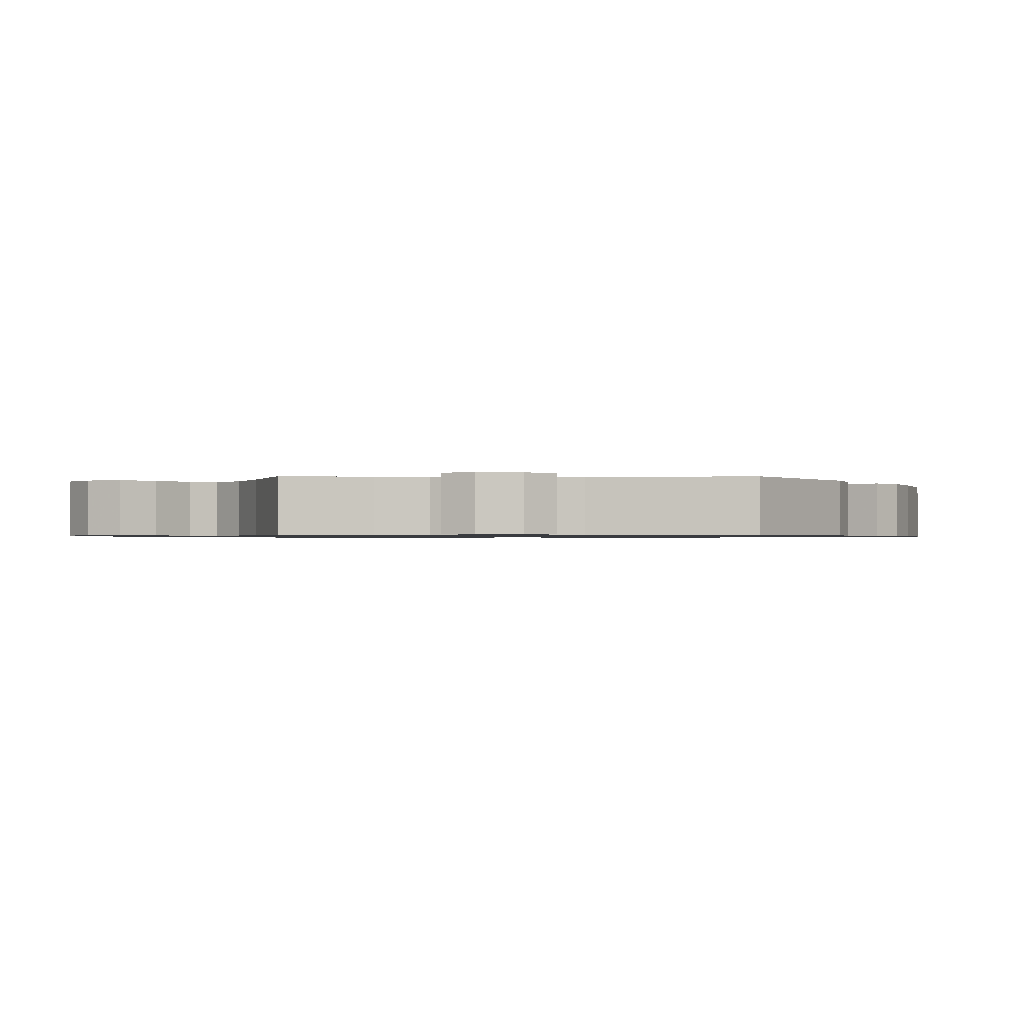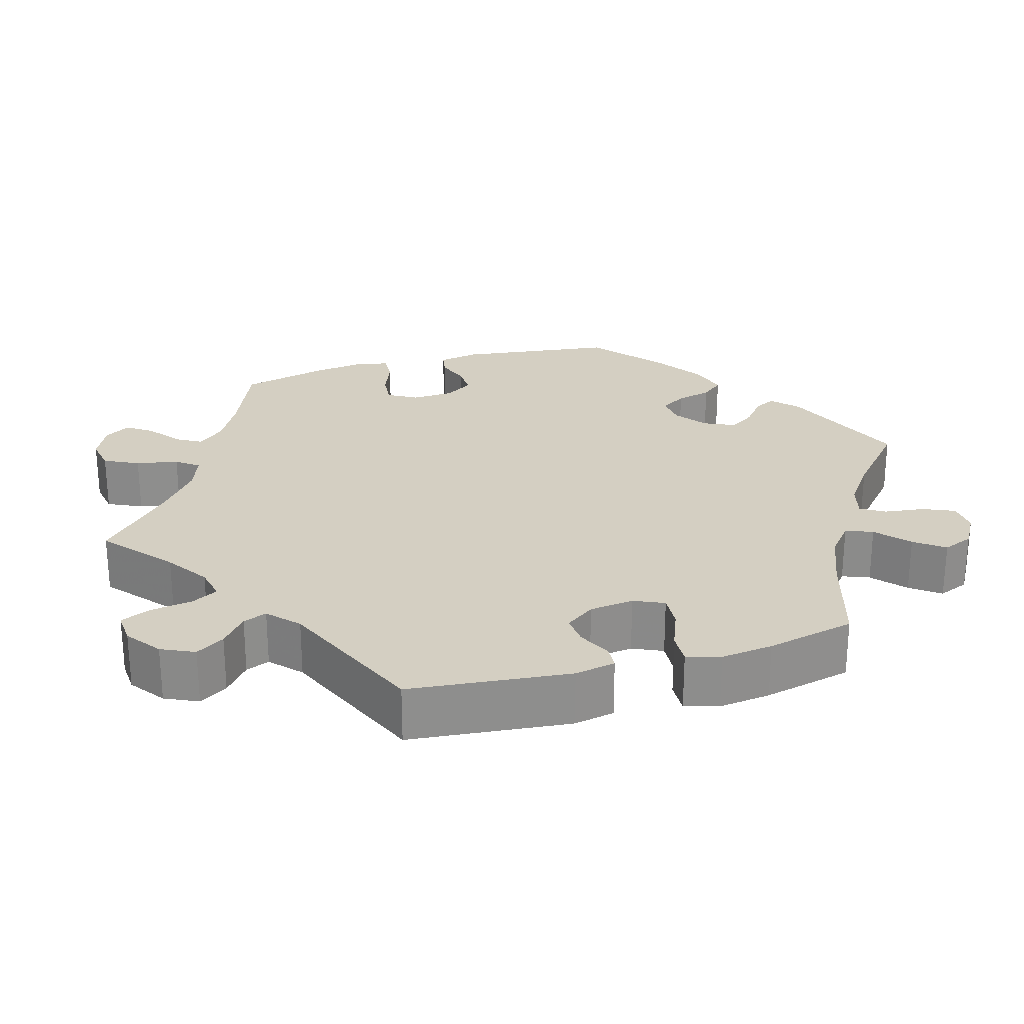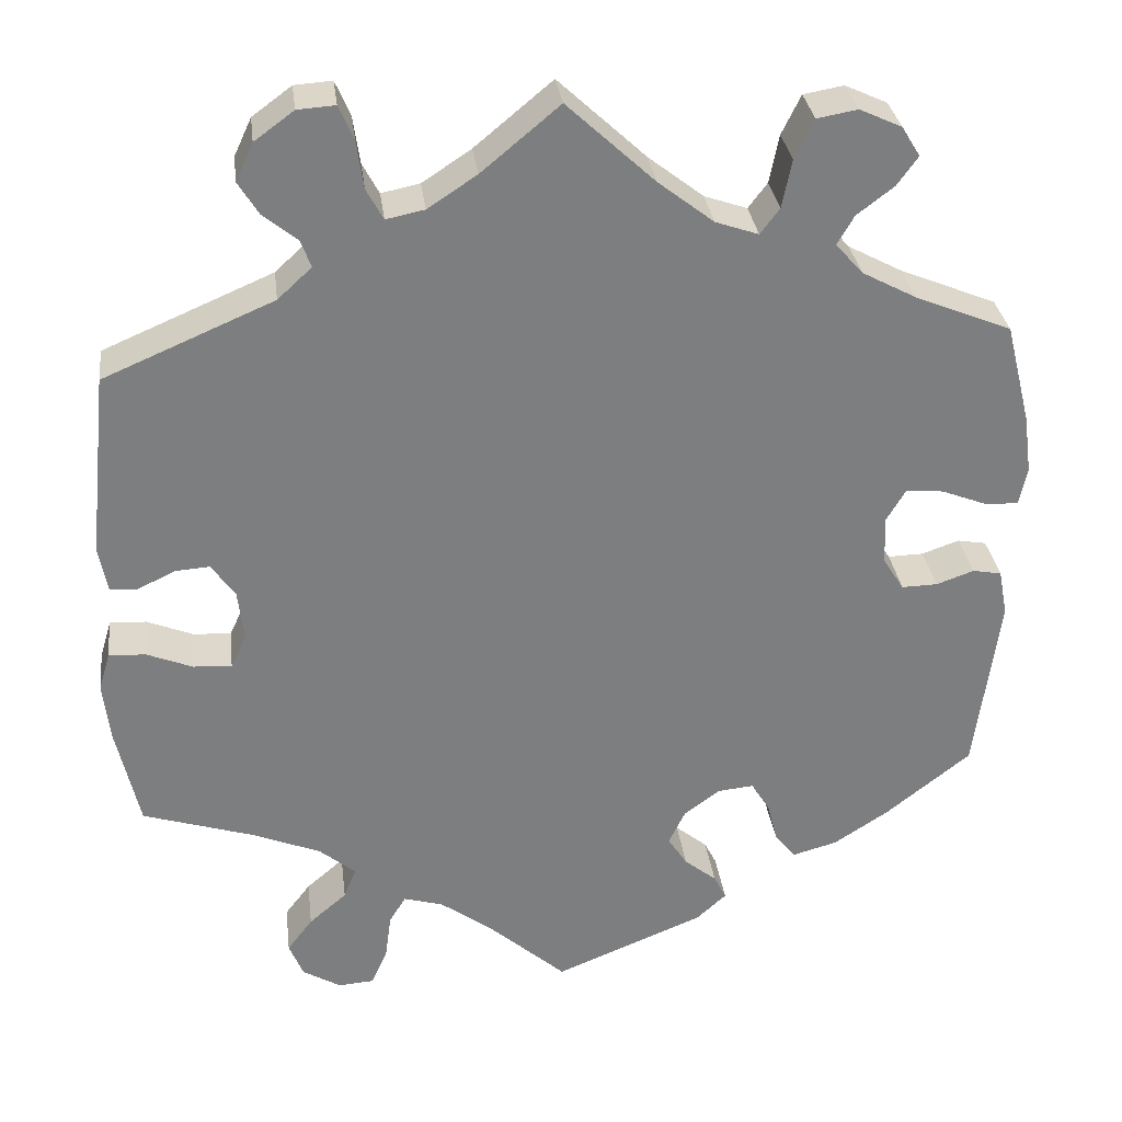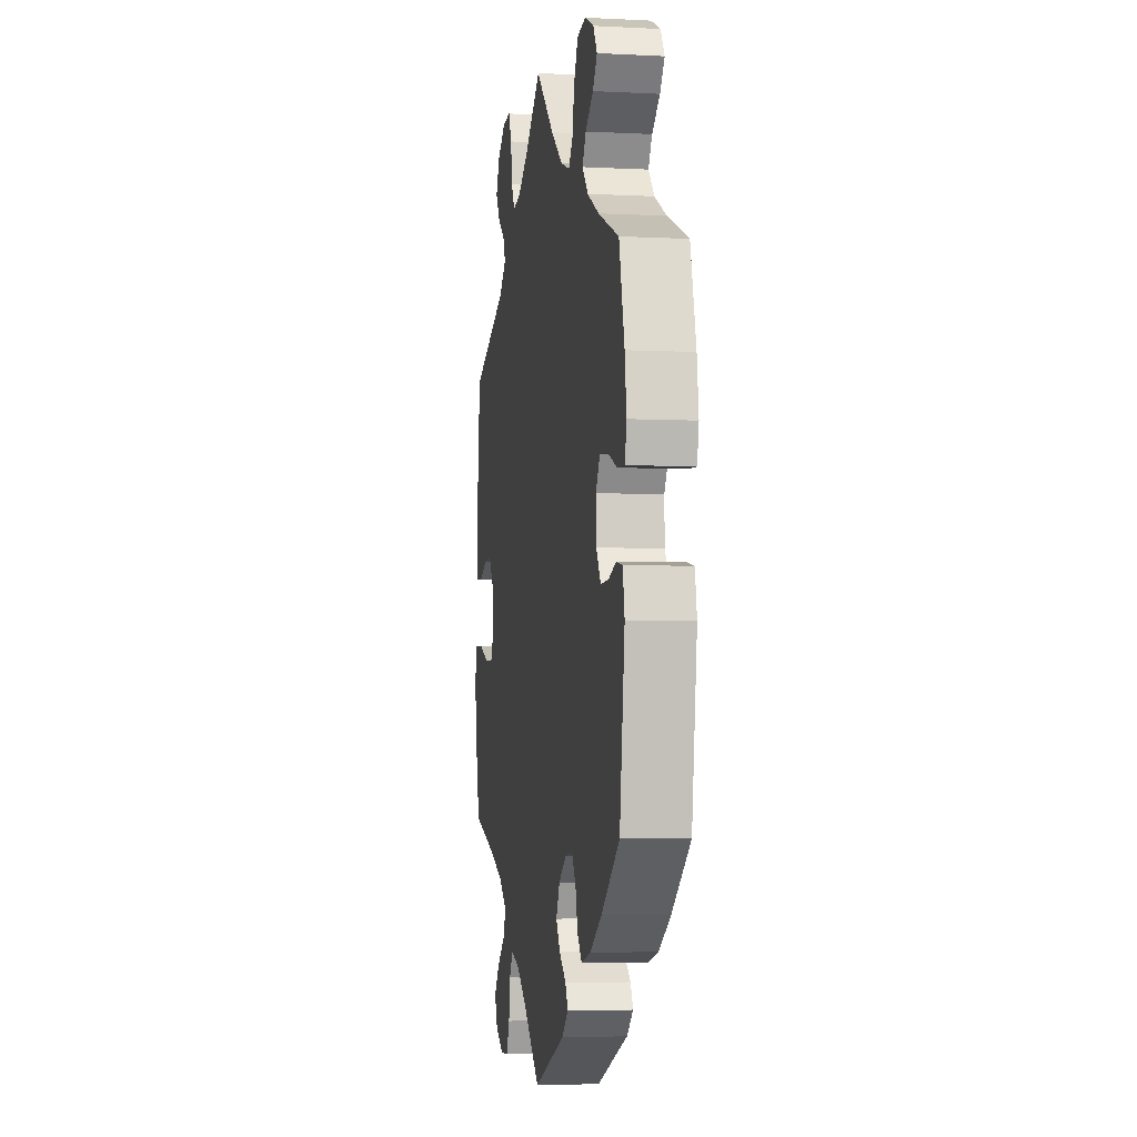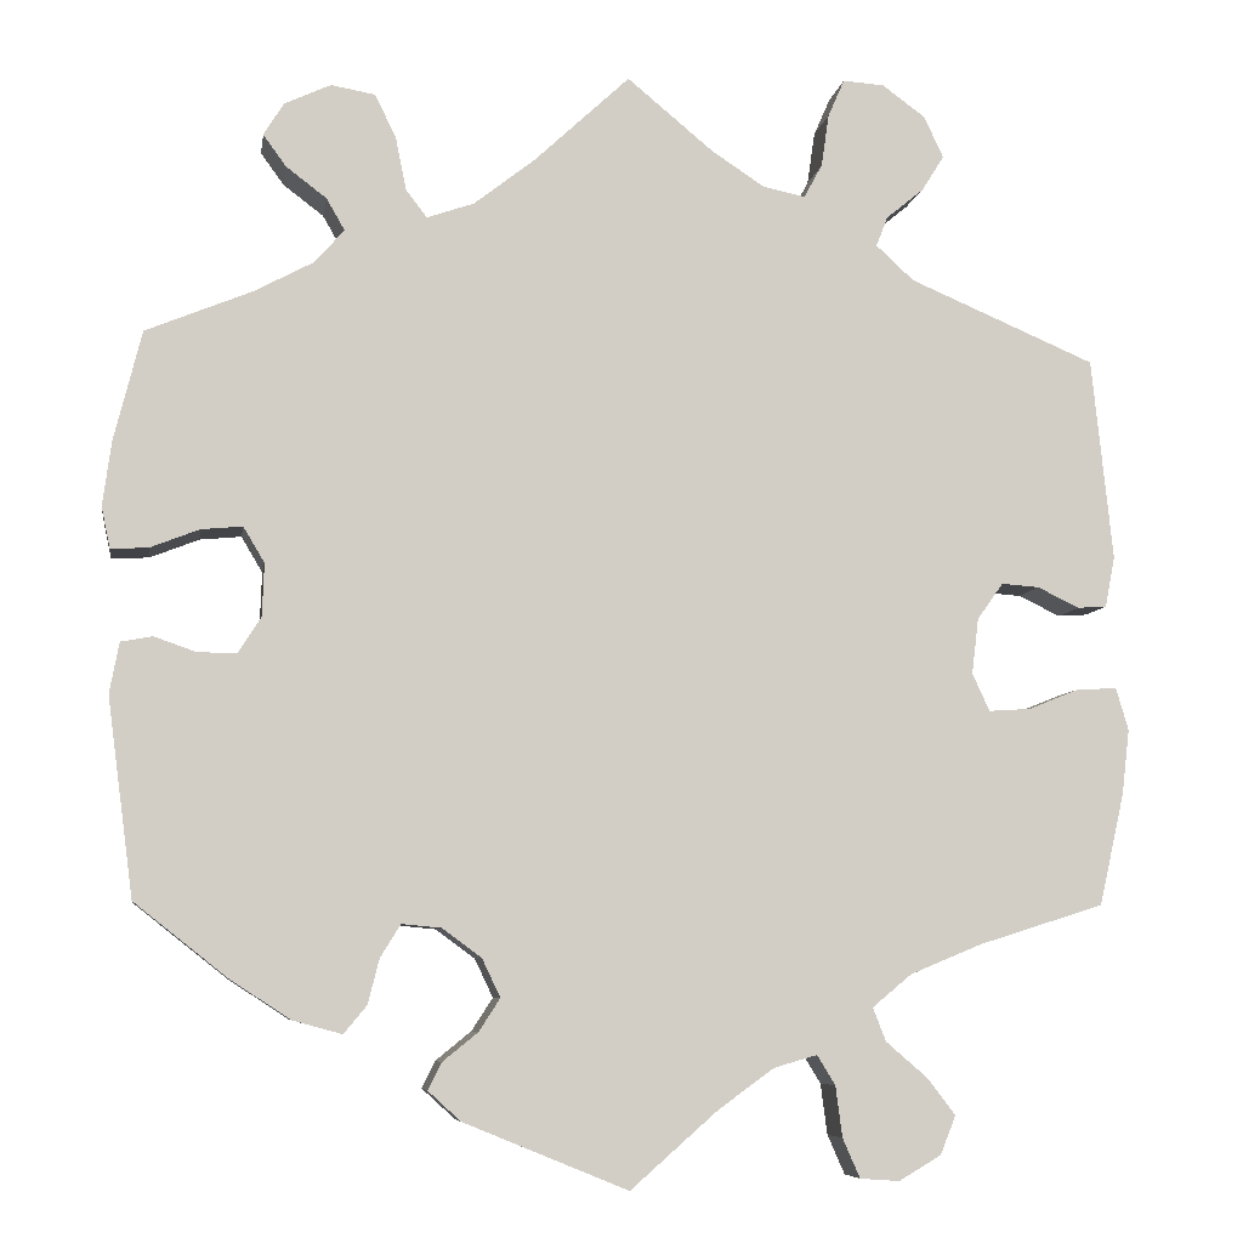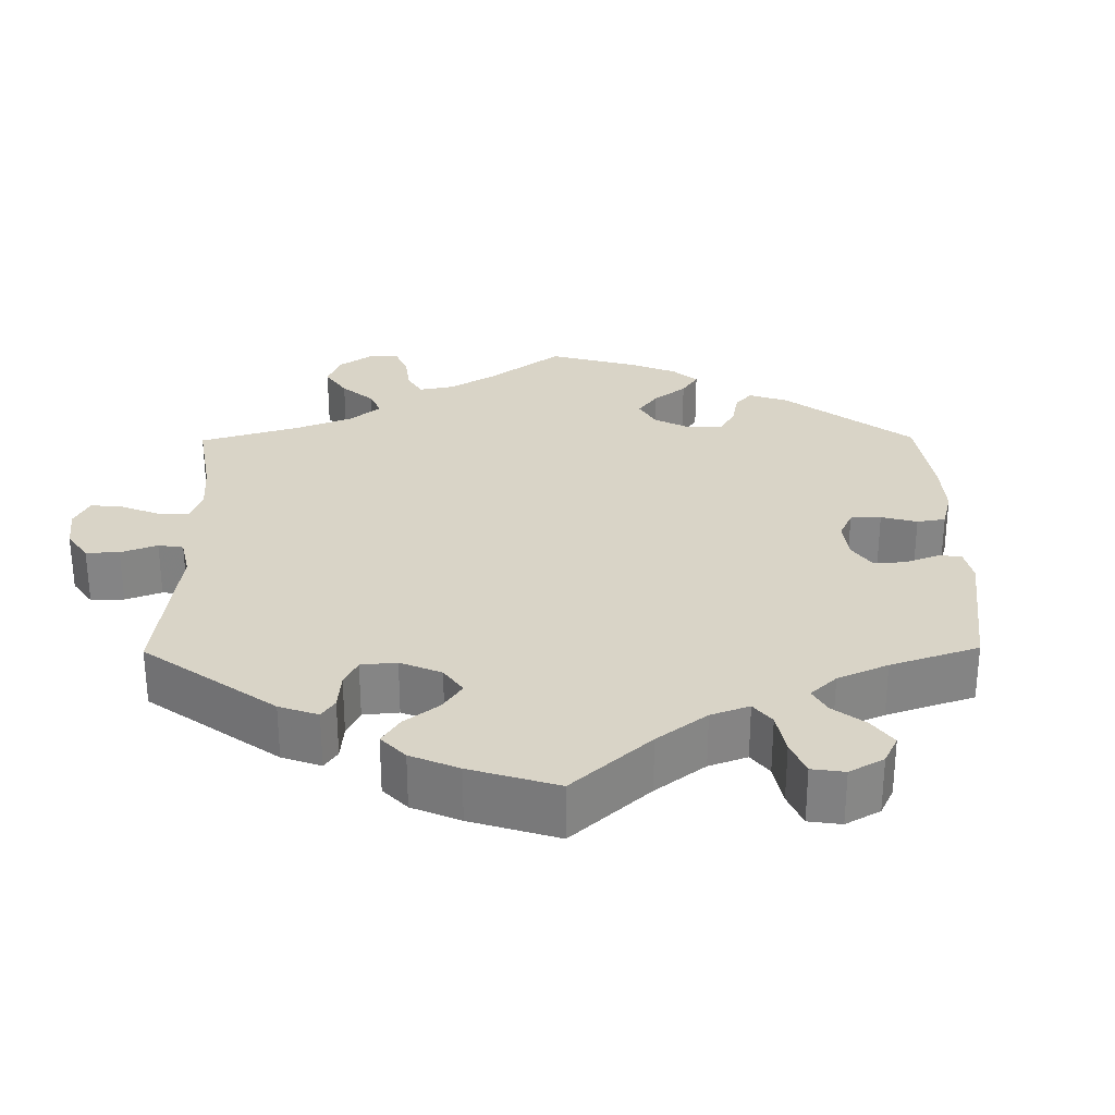
<metadata>
{"format":"obj","ext":"obj","renderer":"f3d","projection":"perspective","resolution":1024,"background":"white","views":[{"elev":-0.9,"azim":29.4,"up":"+Y"},{"elev":25.5,"azim":73.6,"up":"+Y"},{"elev":31.1,"azim":172.9,"up":"+Z"},{"elev":-4.2,"azim":-99.6,"up":"+Z"},{"elev":-7.1,"azim":-8.8,"up":"+Z"},{"elev":28.7,"azim":119.4,"up":"+Y"}]}
</metadata>
<code>
v 0.089 0.07 0.504
v 0.145 0.07 0.467
v 0.189 0.07 0.458
v 0.208 0.07 0.493
v 0.216 0.07 0.548
v 0.233 0.07 0.587
v 0.276 0.07 0.584
v 0.321 0.07 0.551
v 0.341 0.07 0.508
v 0.318 0.07 0.471
v 0.279 0.07 0.439
v 0.267 0.07 0.408
v 0.306 0.07 0.372
v 0.5 0.07 0.289
v 0.522 0.07 0.079
v 0.512 0.07 0.026
v 0.482 0.07 0.024
v 0.438 0.07 0.045
v 0.399 0.07 0.048
v 0.372 0.07 0.01
v 0.365 0.07 -0.048
v 0.383 0.07 -0.087
v 0.427 0.07 -0.084
v 0.479 0.07 -0.063
v 0.521 0.07 -0.061
v 0.534 0.07 -0.105
v 0.526 0.07 -0.173
v 0.5 0.07 -0.289
v 0.37 0.07 -0.33
v 0.295 0.07 -0.361
v 0.254 0.07 -0.395
v 0.268 0.07 -0.43
v 0.311 0.07 -0.467
v 0.34 0.07 -0.505
v 0.324 0.07 -0.545
v 0.28 0.07 -0.571
v 0.239 0.07 -0.568
v 0.221 0.07 -0.527
v 0.214 0.07 -0.474
v 0.195 0.07 -0.443
v 0.15 0.07 -0.456
v 0.092 0.07 -0.498
v 0.001 0.07 -0.578
v -0.17 0.07 -0.508
v -0.204 0.07 -0.477
v -0.19 0.07 -0.449
v -0.153 0.07 -0.419
v -0.131 0.07 -0.385
v -0.15 0.07 -0.345
v -0.191 0.07 -0.315
v -0.232 0.07 -0.311
v -0.253 0.07 -0.345
v -0.265 0.07 -0.392
v -0.289 0.07 -0.421
v -0.34 0.07 -0.407
v -0.403 0.07 -0.366
v -0.5 0.07 -0.289
v -0.527 0.07 -0.083
v -0.517 0.07 -0.03
v -0.484 0.07 -0.024
v -0.441 0.07 -0.039
v -0.4 0.07 -0.04
v -0.376 0.07 -0.002
v -0.374 0.07 0.053
v -0.396 0.07 0.09
v -0.439 0.07 0.086
v -0.49 0.07 0.066
v -0.529 0.07 0.064
v -0.538 0.07 0.107
v -0.529 0.07 0.174
v -0.5 0.07 0.289
v -0.39 0.07 0.334
v -0.328 0.07 0.367
v -0.297 0.07 0.402
v -0.316 0.07 0.435
v -0.358 0.07 0.467
v -0.382 0.07 0.5
v -0.361 0.07 0.534
v -0.313 0.07 0.556
v -0.267 0.07 0.548
v -0.245 0.07 0.503
v -0.234 0.07 0.448
v -0.212 0.07 0.419
v -0.163 0.07 0.436
v -0.1 0.07 0.485
v 0 0.07 0.578
v 0.089 0 0.504
v 0.145 0 0.467
v 0.189 0 0.458
v 0.208 0 0.493
v 0.216 0 0.548
v 0.233 0 0.587
v 0.276 0 0.584
v 0.321 0 0.551
v 0.341 0 0.508
v 0.318 0 0.471
v 0.279 0 0.439
v 0.267 0 0.408
v 0.306 0 0.372
v 0.5 0 0.289
v 0.522 0 0.079
v 0.512 0 0.026
v 0.482 0 0.024
v 0.438 0 0.045
v 0.399 0 0.048
v 0.372 0 0.01
v 0.365 0 -0.048
v 0.383 0 -0.087
v 0.427 0 -0.084
v 0.479 0 -0.063
v 0.521 0 -0.061
v 0.534 0 -0.105
v 0.526 0 -0.173
v 0.5 0 -0.289
v 0.37 0 -0.33
v 0.295 0 -0.361
v 0.254 0 -0.395
v 0.268 0 -0.43
v 0.311 0 -0.467
v 0.34 0 -0.505
v 0.324 0 -0.545
v 0.28 0 -0.571
v 0.239 0 -0.568
v 0.221 0 -0.527
v 0.214 0 -0.474
v 0.195 0 -0.443
v 0.15 0 -0.456
v 0.092 0 -0.498
v 0.001 0 -0.578
v -0.17 0 -0.508
v -0.204 0 -0.477
v -0.19 0 -0.449
v -0.153 0 -0.419
v -0.131 0 -0.385
v -0.15 0 -0.345
v -0.191 0 -0.315
v -0.232 0 -0.311
v -0.253 0 -0.345
v -0.265 0 -0.392
v -0.289 0 -0.421
v -0.34 0 -0.407
v -0.403 0 -0.366
v -0.5 0 -0.289
v -0.527 0 -0.083
v -0.517 0 -0.03
v -0.484 0 -0.024
v -0.441 0 -0.039
v -0.4 0 -0.04
v -0.376 0 -0.002
v -0.374 0 0.053
v -0.396 0 0.09
v -0.439 0 0.086
v -0.49 0 0.066
v -0.529 0 0.064
v -0.538 0 0.107
v -0.529 0 0.174
v -0.5 0 0.289
v -0.39 0 0.334
v -0.328 0 0.367
v -0.297 0 0.402
v -0.316 0 0.435
v -0.358 0 0.467
v -0.382 0 0.5
v -0.361 0 0.534
v -0.313 0 0.556
v -0.267 0 0.548
v -0.245 0 0.503
v -0.234 0 0.448
v -0.212 0 0.419
v -0.163 0 0.436
v -0.1 0 0.485
v 0 0 0.578
f 85 86 1
f 84 85 1 2
f 83 84 2 3
f 79 80 81 82
f 77 78 79 82
f 75 76 77 82
f 74 75 82 83
f 73 74 83 3
f 69 70 71 72
f 69 72 73 3
f 66 67 68 69
f 65 66 69 3
f 58 59 60 61
f 58 61 62
f 57 58 62
f 56 57 62 63
f 52 53 54 55
f 51 52 55 56
f 44 45 46 47
f 42 43 44 47
f 41 42 47 48
f 40 41 48 49
f 36 37 38 39
f 36 39 40
f 35 36 40
f 32 33 34 35
f 32 35 40
f 31 32 40 49
f 26 27 28 29
f 26 29 30
f 23 24 25 26
f 22 23 26 30
f 21 22 30 31
f 15 16 17 18
f 13 14 15 18
f 12 13 18 19
f 8 9 10 11
f 8 11 12
f 7 8 12
f 4 5 6 7
f 3 4 7 12
f 64 65 3 12
f 51 56 63
f 50 51 63 64
f 20 21 31 49
f 20 49 50 64
f 12 19 20 64
f 87 172 171
f 88 87 171 170
f 89 88 170 169
f 168 167 166 165
f 168 165 164 163
f 168 163 162 161
f 169 168 161 160
f 89 169 160 159
f 158 157 156 155
f 89 159 158 155
f 155 154 153 152
f 89 155 152 151
f 147 146 145 144
f 148 147 144
f 148 144 143
f 149 148 143 142
f 141 140 139 138
f 142 141 138 137
f 133 132 131 130
f 133 130 129 128
f 134 133 128 127
f 135 134 127 126
f 125 124 123 122
f 126 125 122
f 126 122 121
f 121 120 119 118
f 126 121 118
f 135 126 118 117
f 115 114 113 112
f 116 115 112
f 112 111 110 109
f 116 112 109 108
f 117 116 108 107
f 104 103 102 101
f 104 101 100 99
f 105 104 99 98
f 97 96 95 94
f 98 97 94
f 98 94 93
f 93 92 91 90
f 98 93 90 89
f 98 89 151 150
f 149 142 137
f 150 149 137 136
f 135 117 107 106
f 150 136 135 106
f 150 106 105 98
f 1 87 88 2
f 2 88 89 3
f 3 89 90 4
f 4 90 91 5
f 5 91 92 6
f 6 92 93 7
f 7 93 94 8
f 8 94 95 9
f 9 95 96 10
f 10 96 97 11
f 11 97 98 12
f 12 98 99 13
f 13 99 100 14
f 14 100 101 15
f 15 101 102 16
f 16 102 103 17
f 17 103 104 18
f 18 104 105 19
f 19 105 106 20
f 20 106 107 21
f 21 107 108 22
f 22 108 109 23
f 23 109 110 24
f 24 110 111 25
f 25 111 112 26
f 26 112 113 27
f 27 113 114 28
f 28 114 115 29
f 29 115 116 30
f 30 116 117 31
f 31 117 118 32
f 32 118 119 33
f 33 119 120 34
f 34 120 121 35
f 35 121 122 36
f 36 122 123 37
f 37 123 124 38
f 38 124 125 39
f 39 125 126 40
f 40 126 127 41
f 41 127 128 42
f 42 128 129 43
f 43 129 130 44
f 44 130 131 45
f 45 131 132 46
f 46 132 133 47
f 47 133 134 48
f 48 134 135 49
f 49 135 136 50
f 50 136 137 51
f 51 137 138 52
f 52 138 139 53
f 53 139 140 54
f 54 140 141 55
f 55 141 142 56
f 56 142 143 57
f 57 143 144 58
f 58 144 145 59
f 59 145 146 60
f 60 146 147 61
f 61 147 148 62
f 62 148 149 63
f 63 149 150 64
f 64 150 151 65
f 65 151 152 66
f 66 152 153 67
f 67 153 154 68
f 68 154 155 69
f 69 155 156 70
f 70 156 157 71
f 71 157 158 72
f 72 158 159 73
f 73 159 160 74
f 74 160 161 75
f 75 161 162 76
f 76 162 163 77
f 77 163 164 78
f 78 164 165 79
f 79 165 166 80
f 80 166 167 81
f 81 167 168 82
f 82 168 169 83
f 83 169 170 84
f 84 170 171 85
f 85 171 172 86
f 86 172 87 1

</code>
